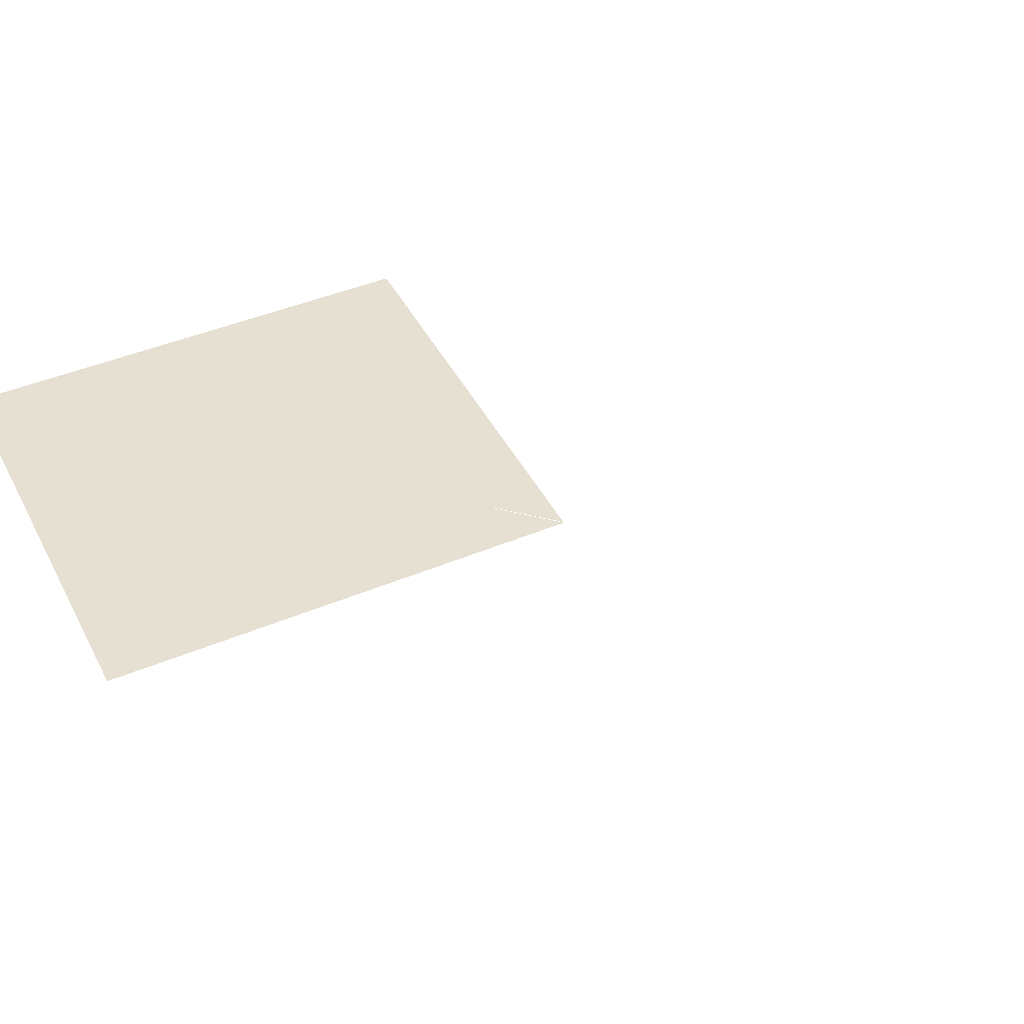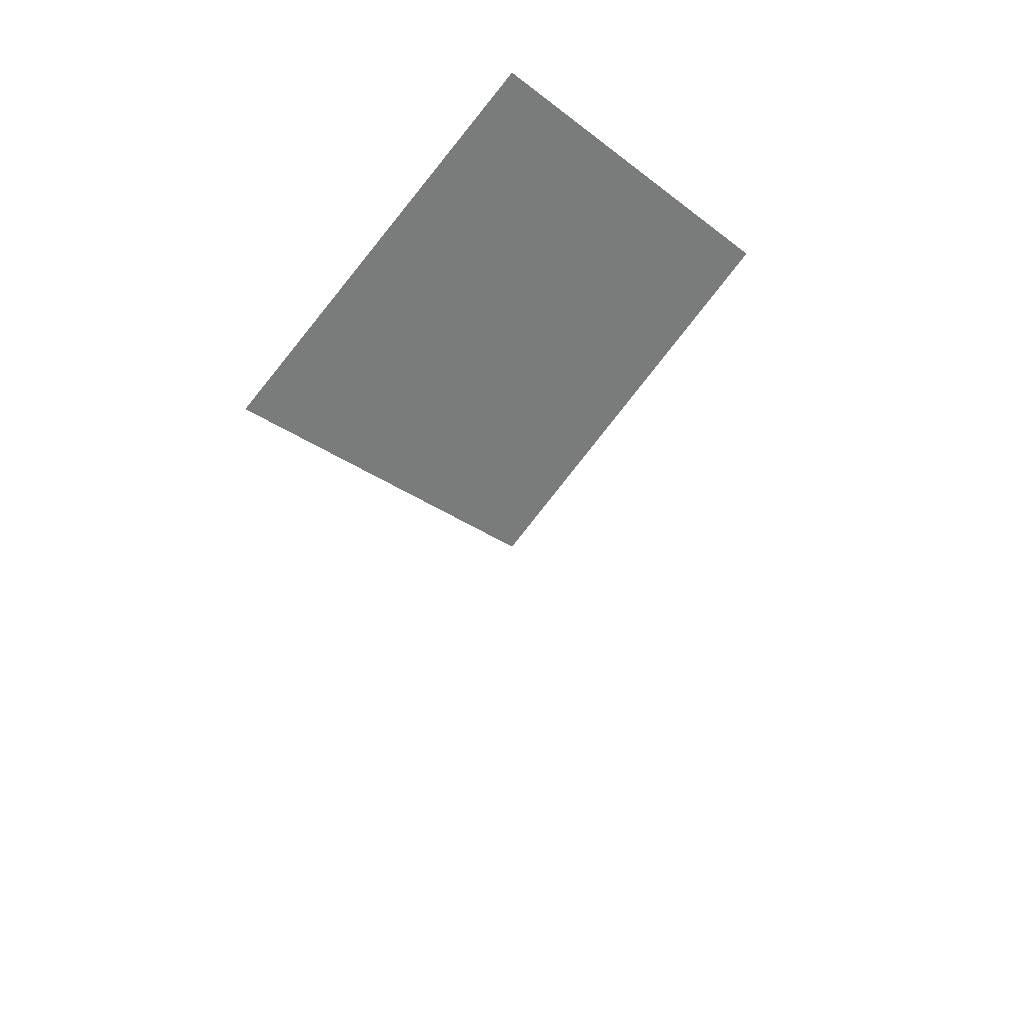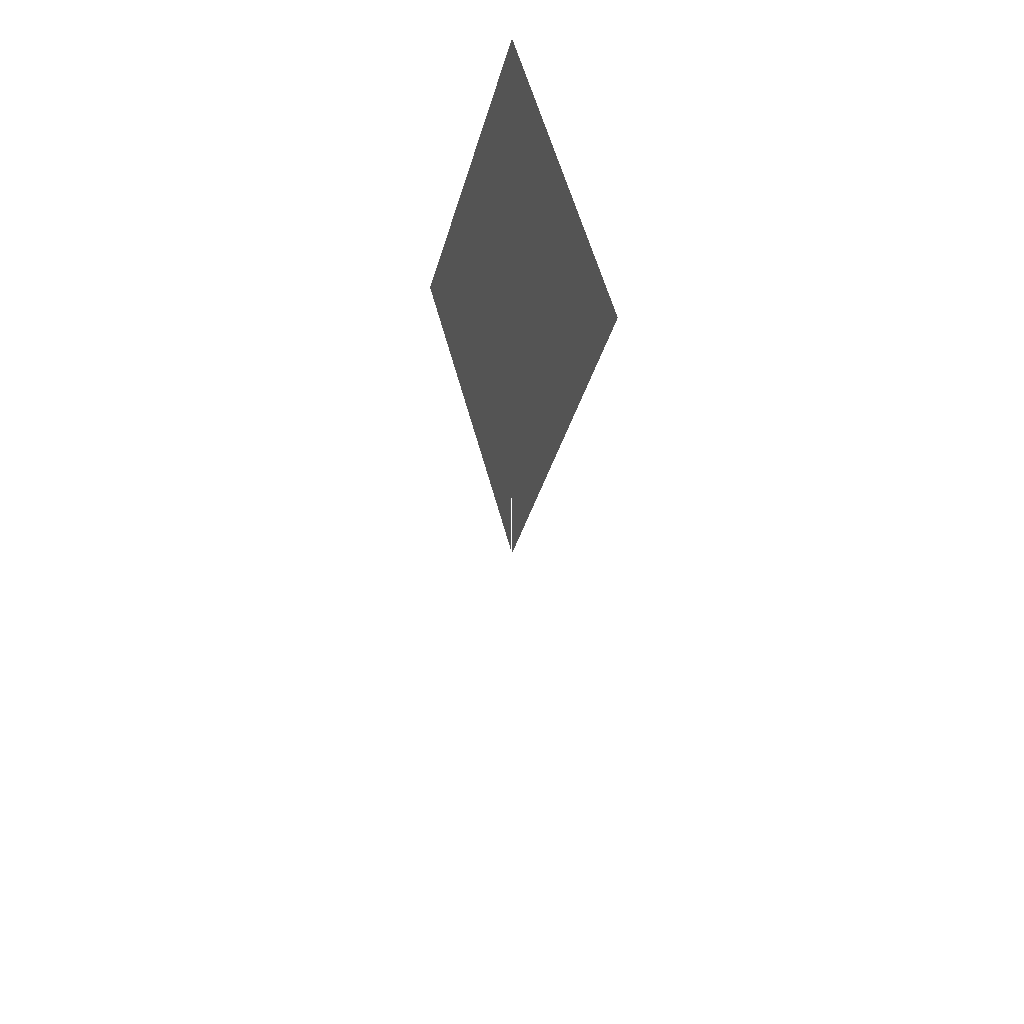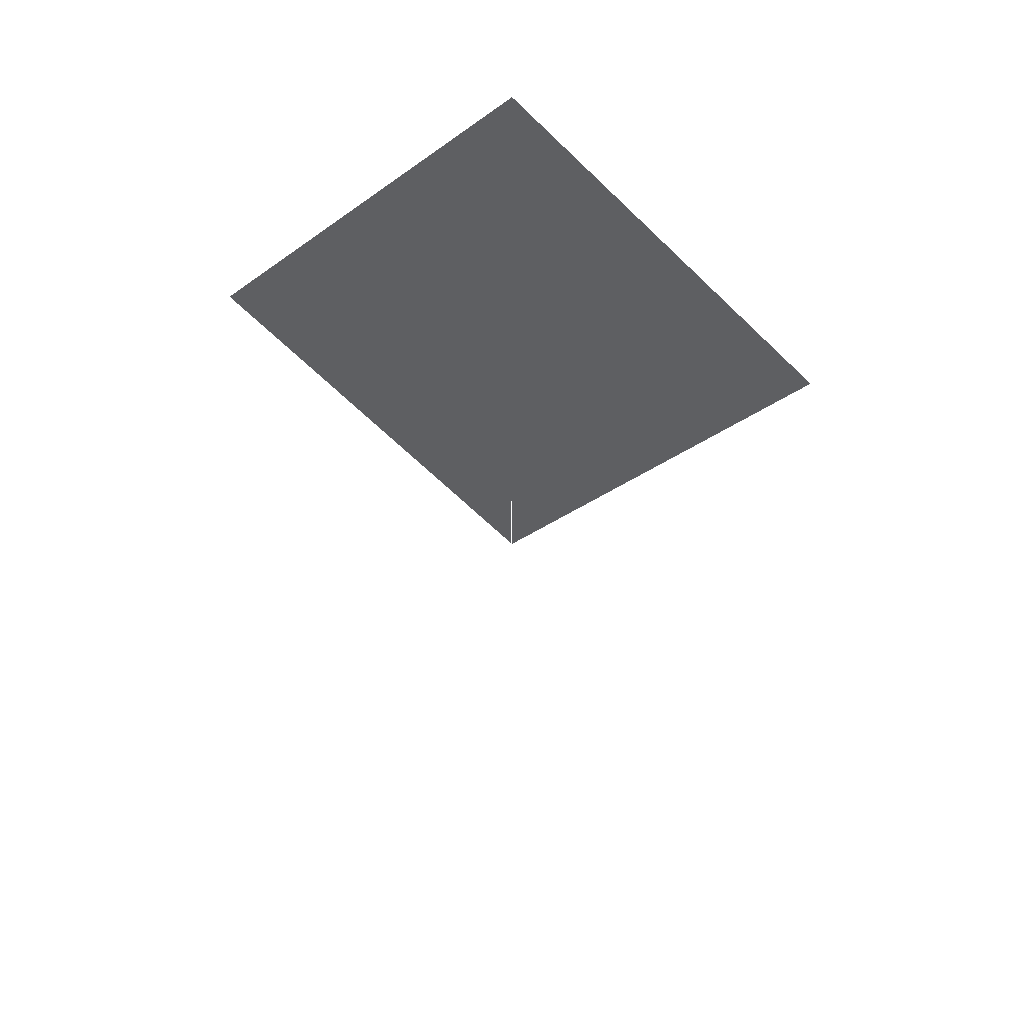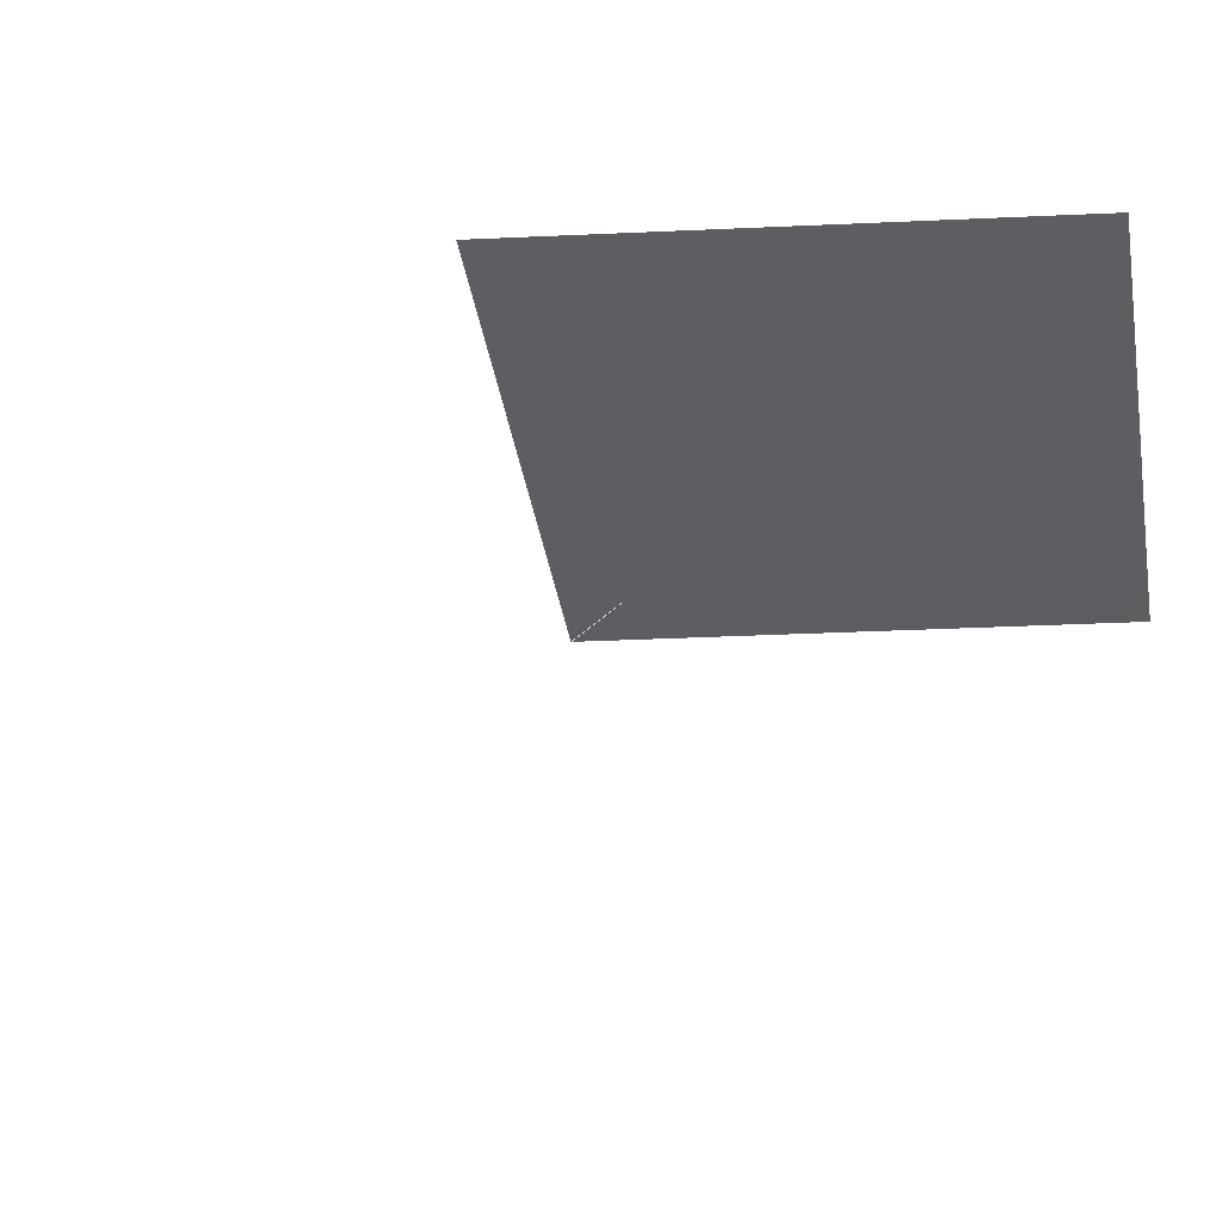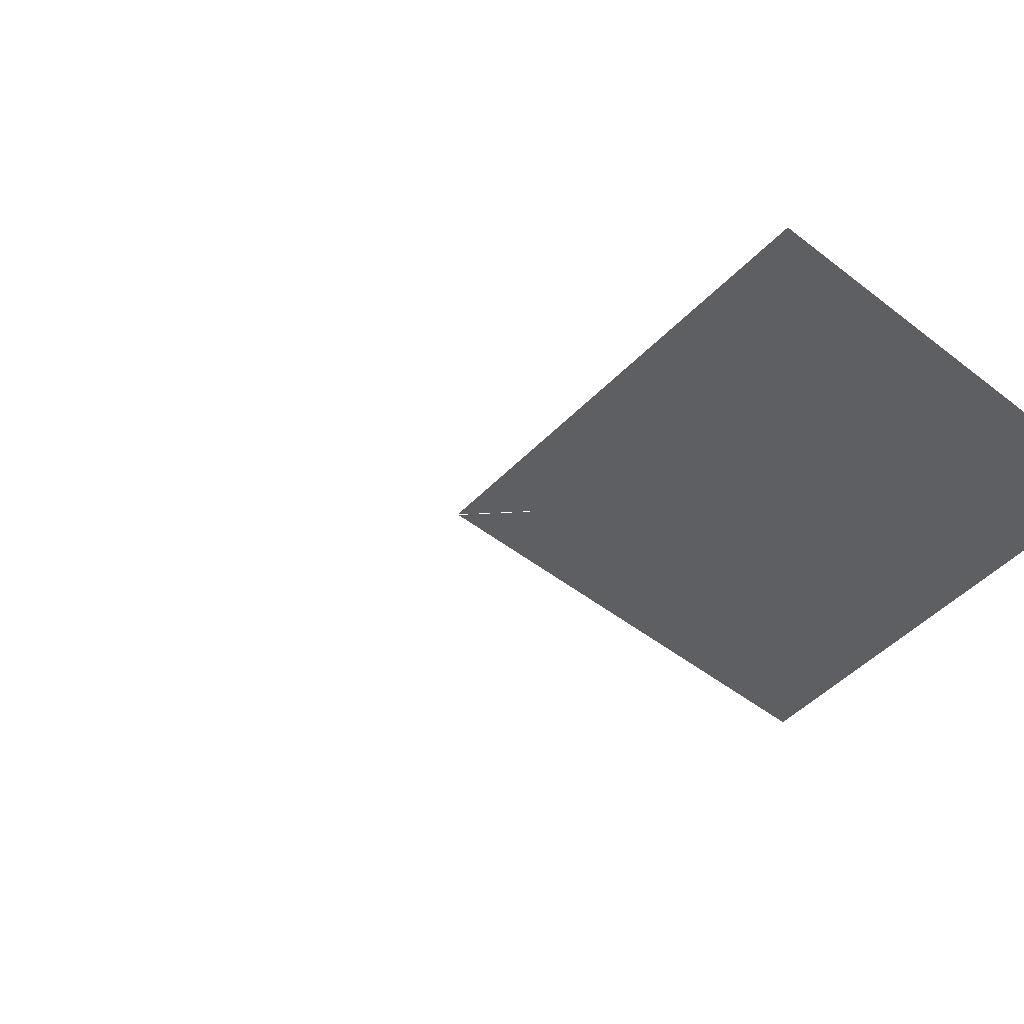
<metadata>
{"format":"obj","ext":"obj","renderer":"f3d","projection":"perspective","resolution":1024,"background":"white","views":[{"elev":37.6,"azim":108.7,"up":"+Y"},{"elev":33.6,"azim":-32.9,"up":"+Z"},{"elev":8.9,"azim":-108.9,"up":"+Z"},{"elev":39.7,"azim":14.6,"up":"+Z"},{"elev":-38.1,"azim":-38.7,"up":"+Y"},{"elev":-42.0,"azim":-86.1,"up":"+Y"}]}
</metadata>
<code>
o objs2_12
v 0 0 0
v 0 0 0.034
v 0 0 0.03
v -0.02 0 0.048
v 0 0 0.066
v 0.02 0 0.048
v -0.011 0 0.052
v -0.002 0 0.058
v -0.002 0 0.046
v -0.002 0 0.054
v -0.002 0 0.051
v 0.004 0 0.048
v 0.005 0 0.051
v 0.007 0 0.045
v 0.009 0 0.046
v 0.007 0 0.039
v 0.009 0 0.039
l 1 2
f 7 8 9
f 10 11 12
f 12 13 10
f 13 12 14
f 14 15 13
f 15 14 16
f 16 17 15
f 3 4 5
f 5 6 3

</code>
